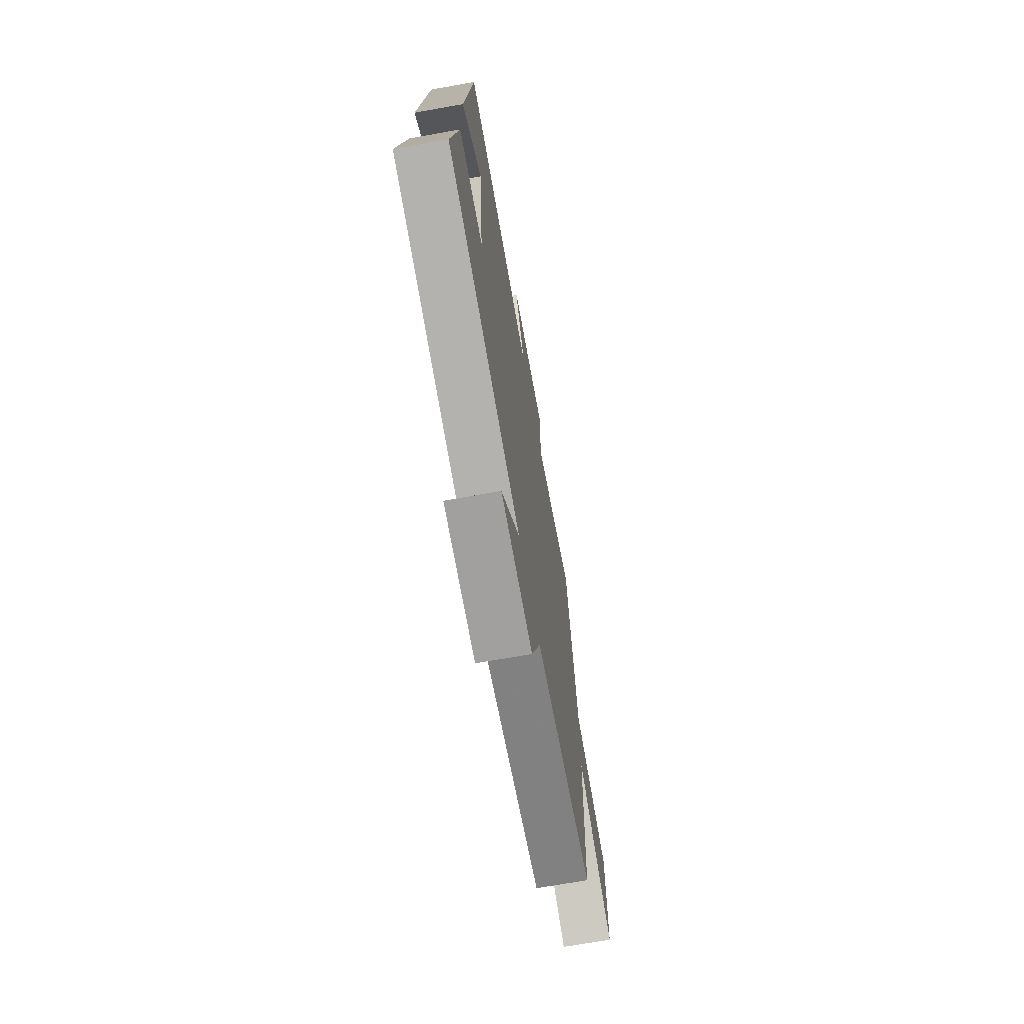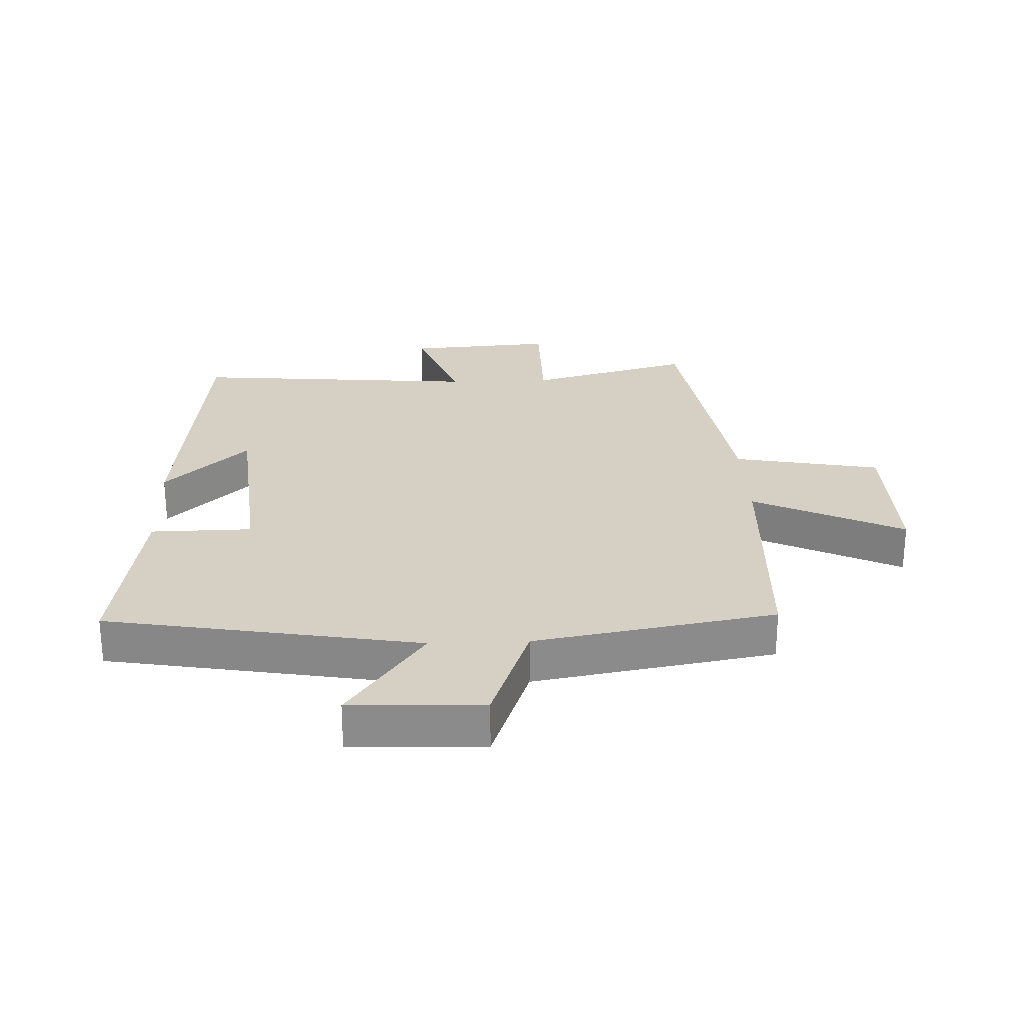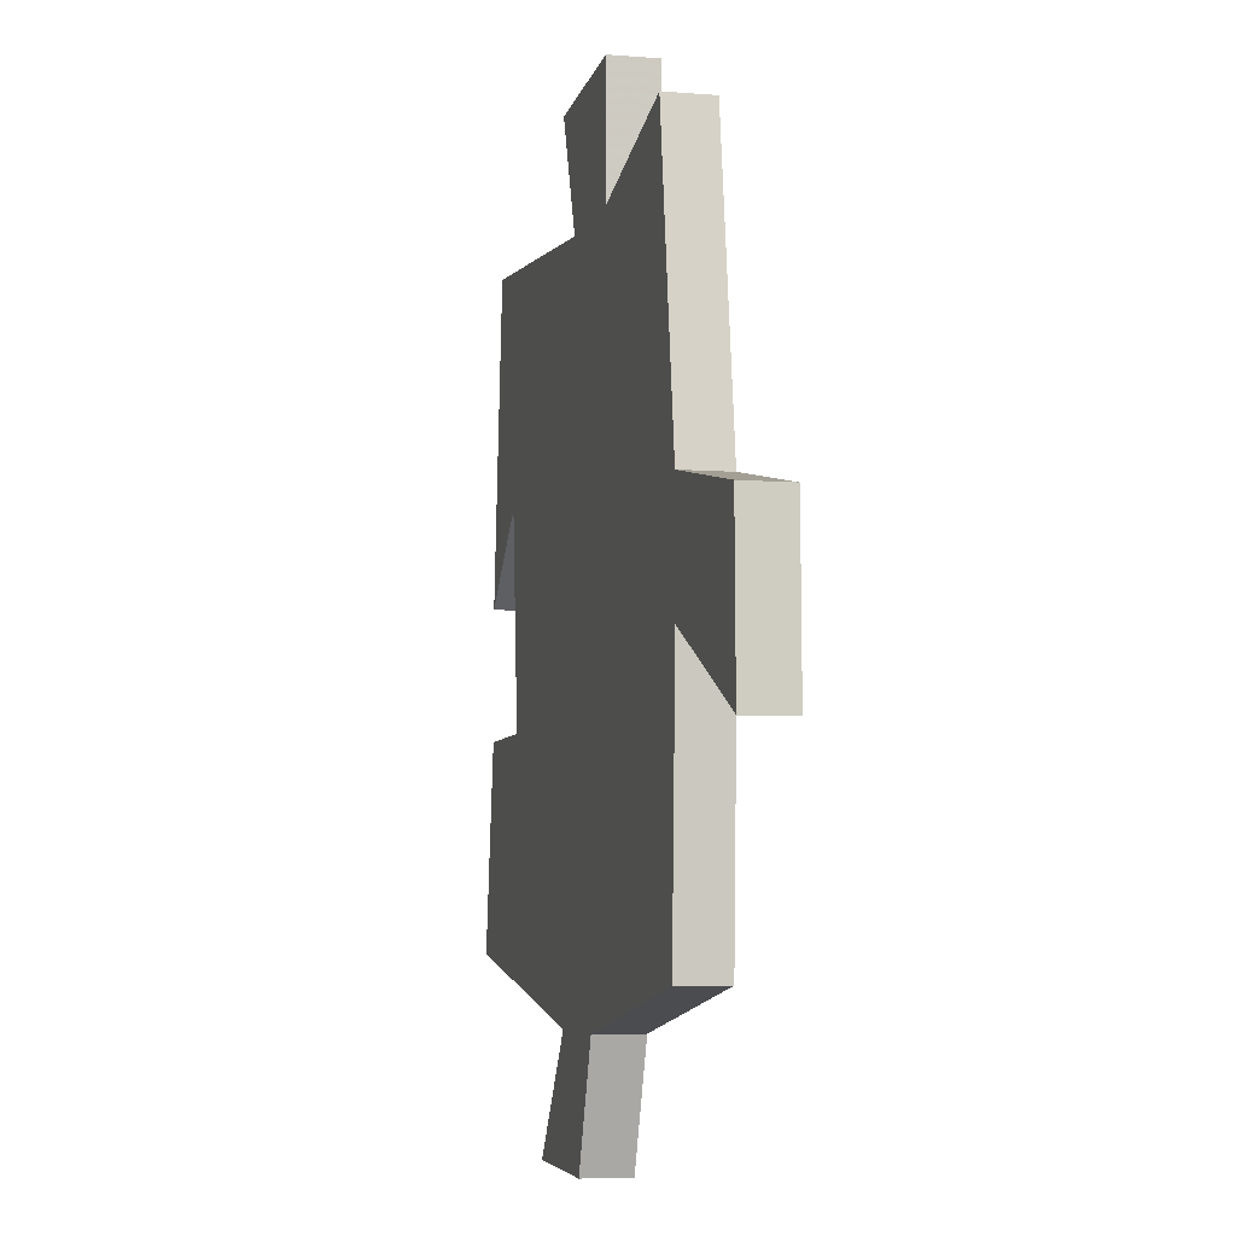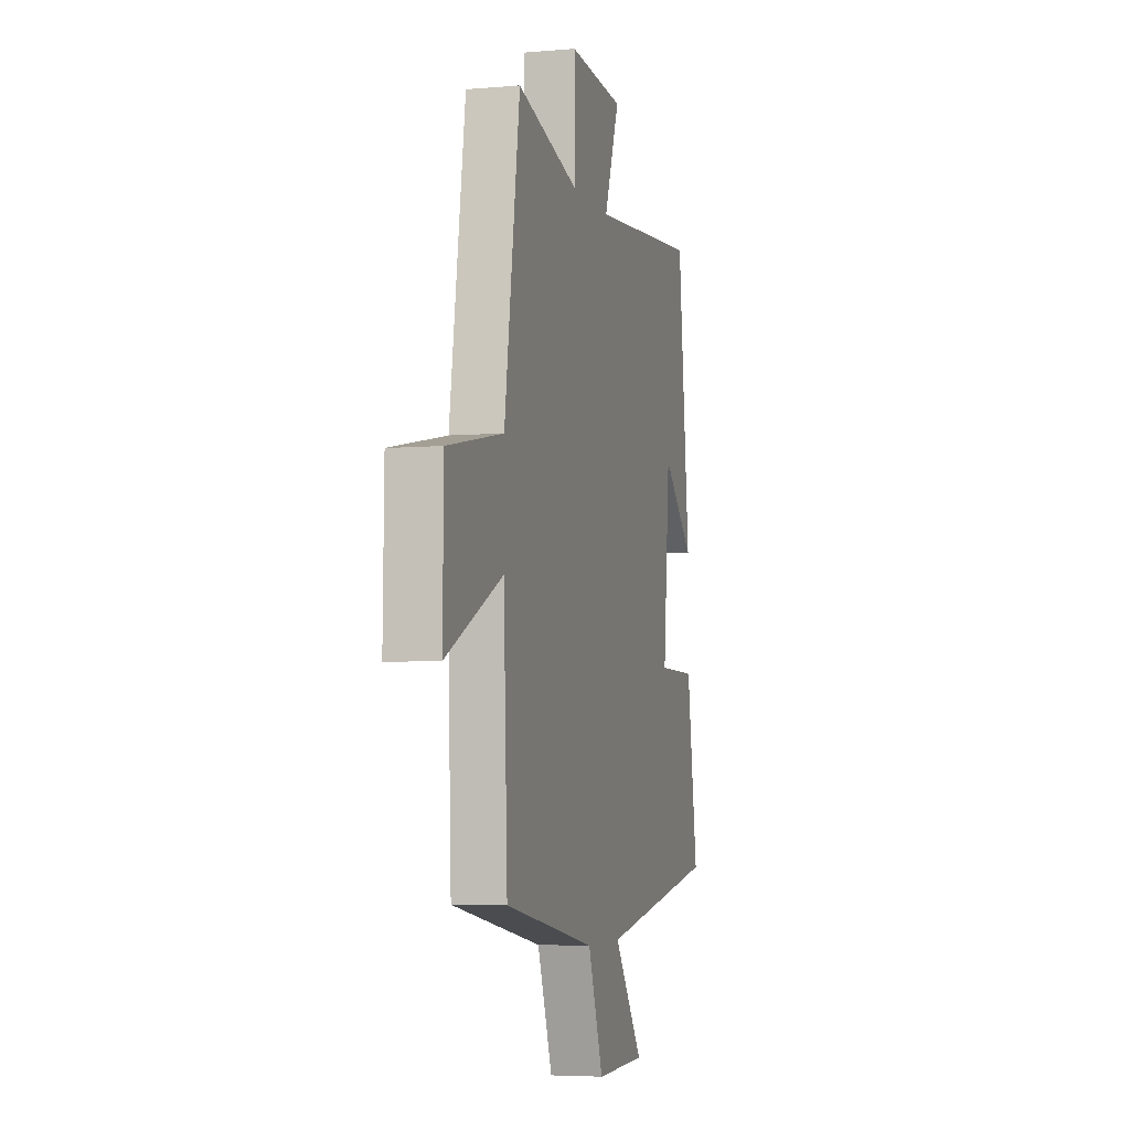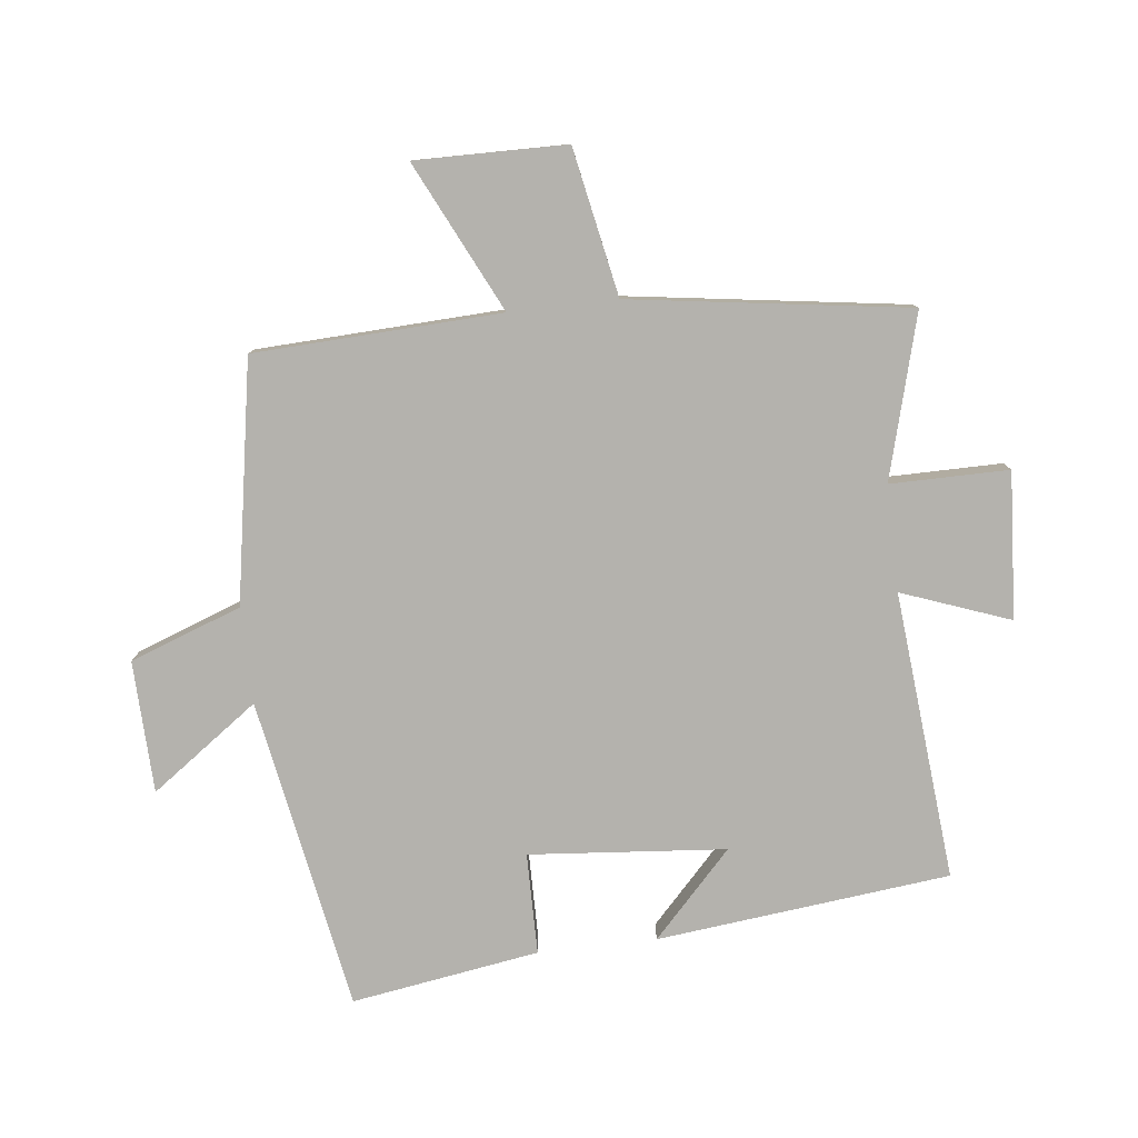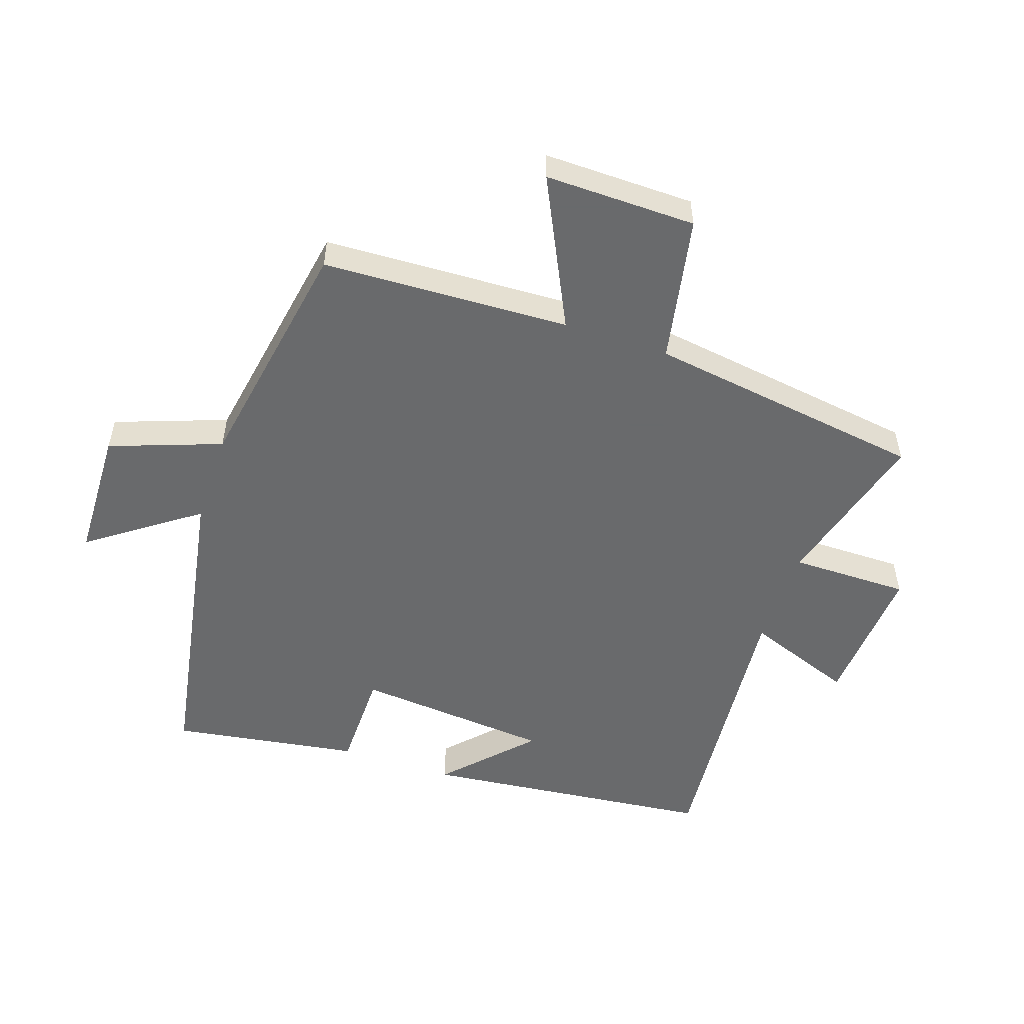
<metadata>
{"format":"obj","ext":"obj","renderer":"f3d","projection":"perspective","resolution":1024,"background":"white","views":[{"elev":-70.2,"azim":100.1,"up":"+Z"},{"elev":26.3,"azim":177.7,"up":"+Y"},{"elev":-5.7,"azim":-103.8,"up":"+Z"},{"elev":-5.0,"azim":-74.7,"up":"+Z"},{"elev":-79.5,"azim":-83.3,"up":"+Y"},{"elev":-52.9,"azim":-108.6,"up":"+Y"}]}
</metadata>
<code>
v -0.484 0.07 -0.433
v -0.5 0.07 -0.041
v -0.738 0.07 -0.156
v -0.734 0.07 0.084
v -0.5 0.07 0.129
v -0.435 0.07 0.571
v -0.176 0.07 0.5
v -0.176 0.07 0.688
v 0.056 0.07 0.672
v -0.008 0.07 0.5
v 0.45 0.07 0.54
v 0.5 0.07 0.074
v 0.367 0.07 0.2
v 0.339 0.07 -0.112
v 0.5 0.07 -0.114
v 0.546 0.07 -0.412
v 0.05 0.07 -0.5
v 0.172 0.07 -0.671
v -0.038 0.07 -0.677
v -0.102 0.07 -0.5
v -0.484 0 -0.433
v -0.5 0 -0.041
v -0.738 0 -0.156
v -0.734 0 0.084
v -0.5 0 0.129
v -0.435 0 0.571
v -0.176 0 0.5
v -0.176 0 0.688
v 0.056 0 0.672
v -0.008 0 0.5
v 0.45 0 0.54
v 0.5 0 0.074
v 0.367 0 0.2
v 0.339 0 -0.112
v 0.5 0 -0.114
v 0.546 0 -0.412
v 0.05 0 -0.5
v 0.172 0 -0.671
v -0.038 0 -0.677
v -0.102 0 -0.5
f 17 18 19 20
f 17 20 1
f 16 17 1
f 15 16 1
f 14 15 1
f 13 14 1 2
f 11 12 13
f 10 11 13 2
f 7 8 9 10
f 7 10 2 3
f 5 6 7
f 5 7 3
f 3 4 5
f 40 39 38 37
f 21 40 37
f 21 37 36
f 21 36 35
f 21 35 34
f 22 21 34 33
f 33 32 31
f 22 33 31 30
f 30 29 28 27
f 23 22 30 27
f 27 26 25
f 23 27 25
f 25 24 23
f 1 21 22 2
f 2 22 23 3
f 3 23 24 4
f 4 24 25 5
f 5 25 26 6
f 6 26 27 7
f 7 27 28 8
f 8 28 29 9
f 9 29 30 10
f 10 30 31 11
f 11 31 32 12
f 12 32 33 13
f 13 33 34 14
f 14 34 35 15
f 15 35 36 16
f 16 36 37 17
f 17 37 38 18
f 18 38 39 19
f 19 39 40 20
f 20 40 21 1

</code>
